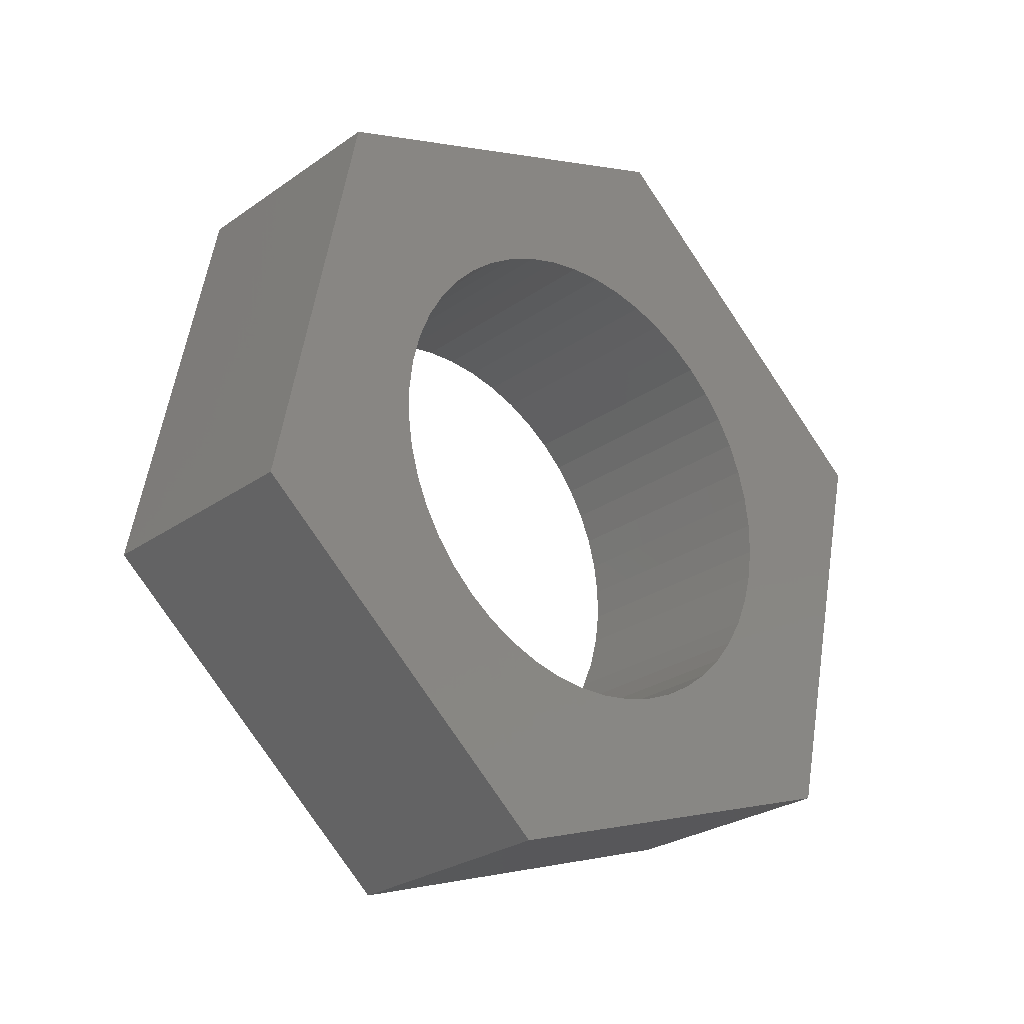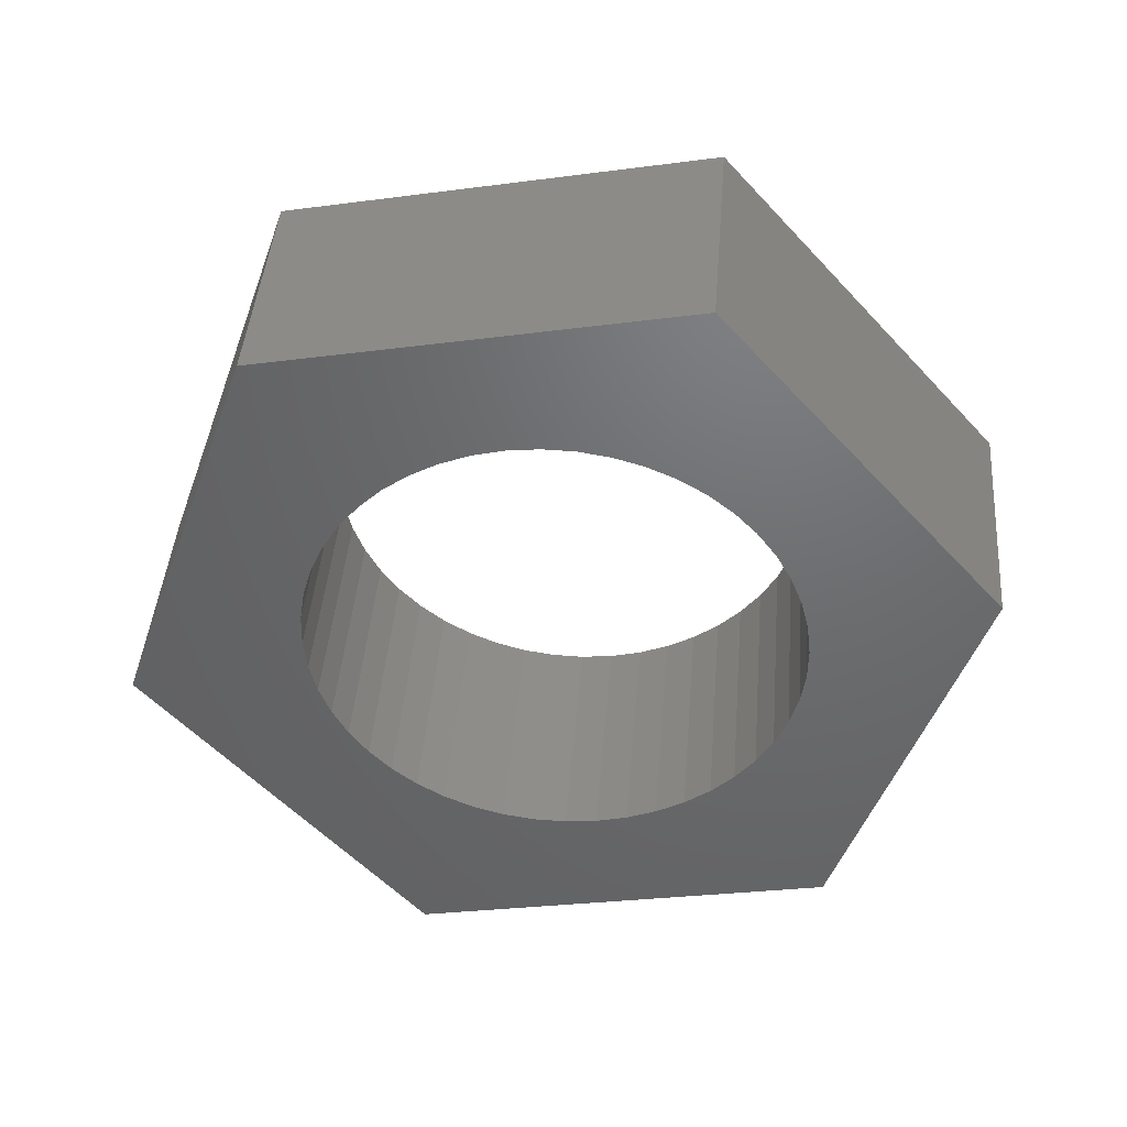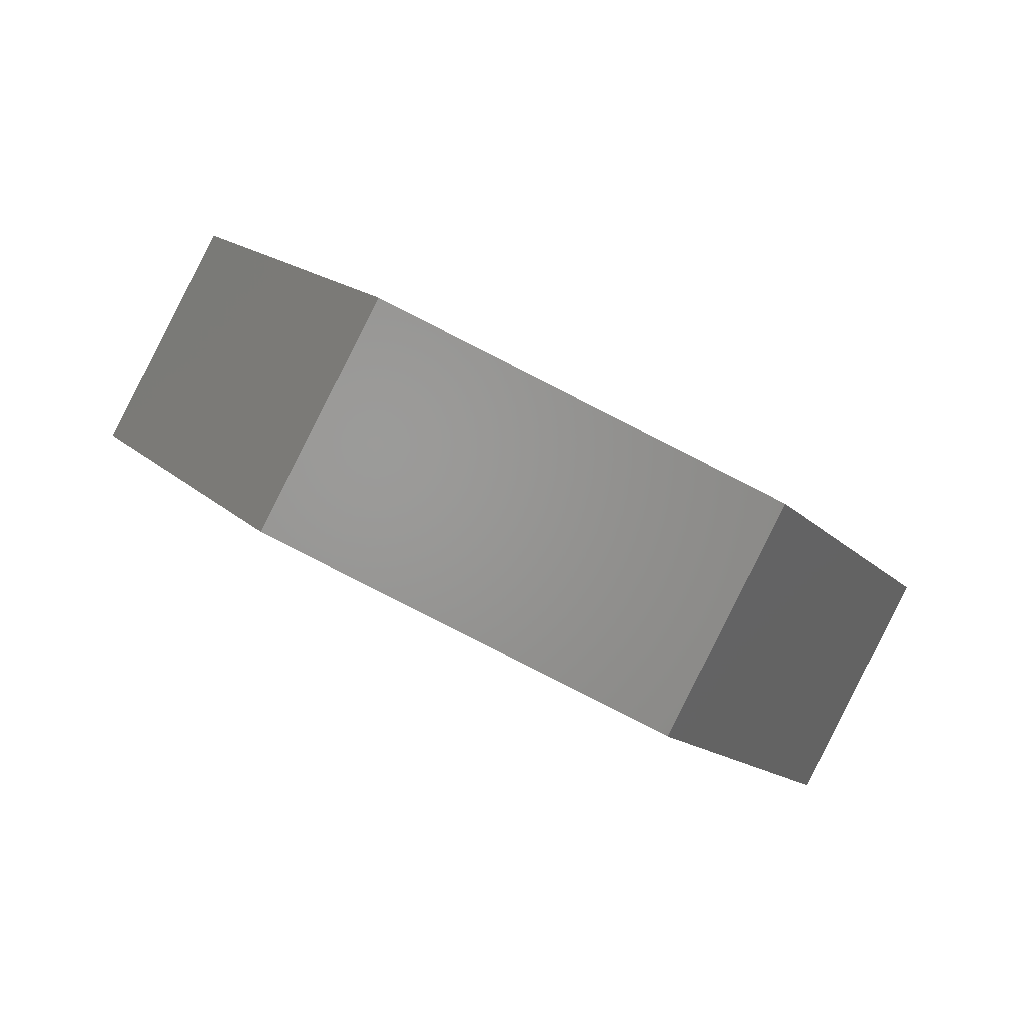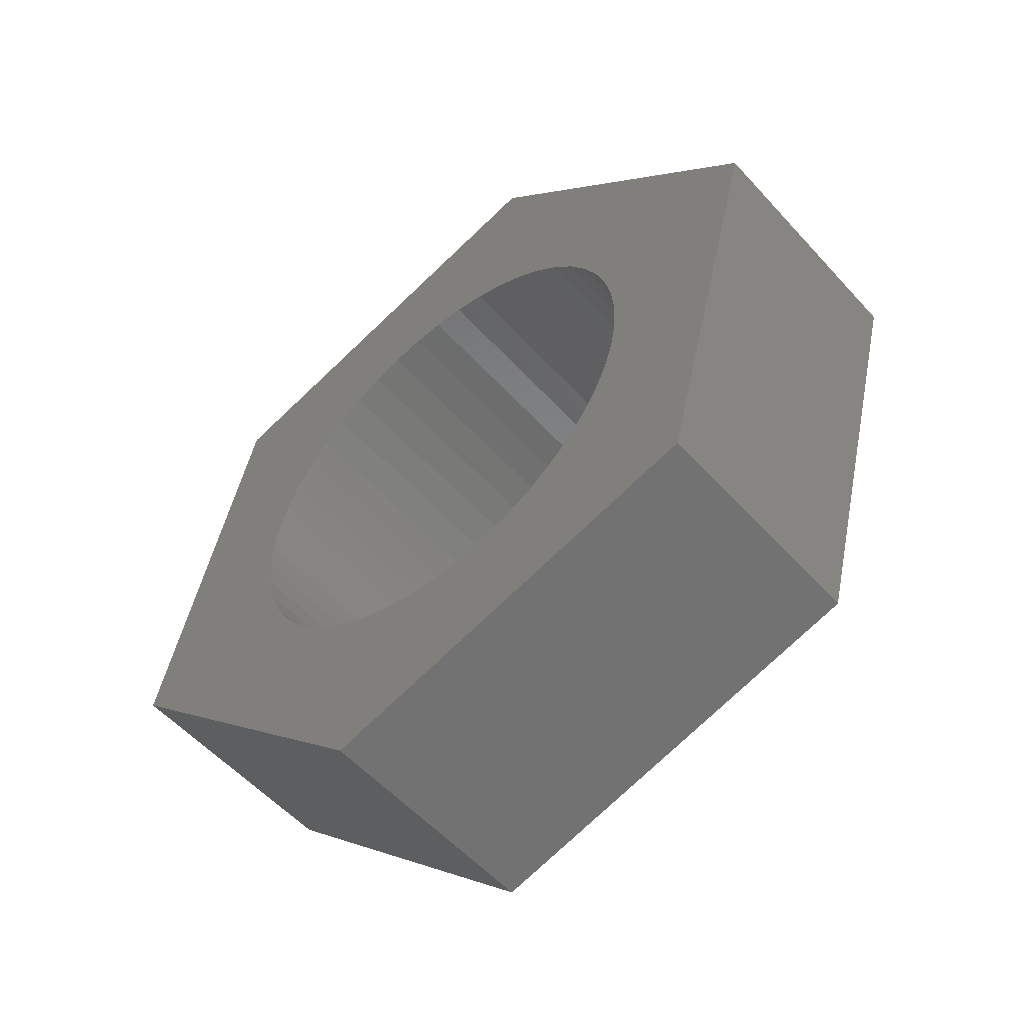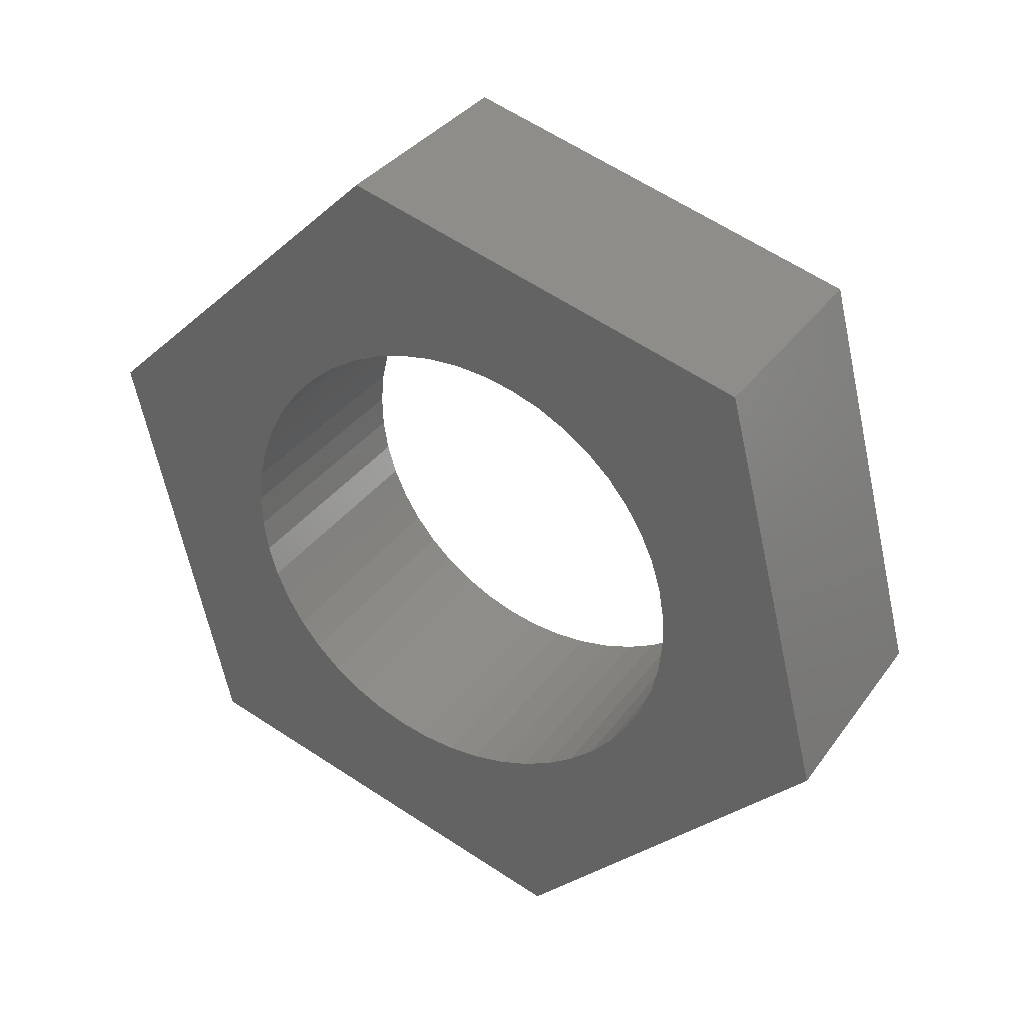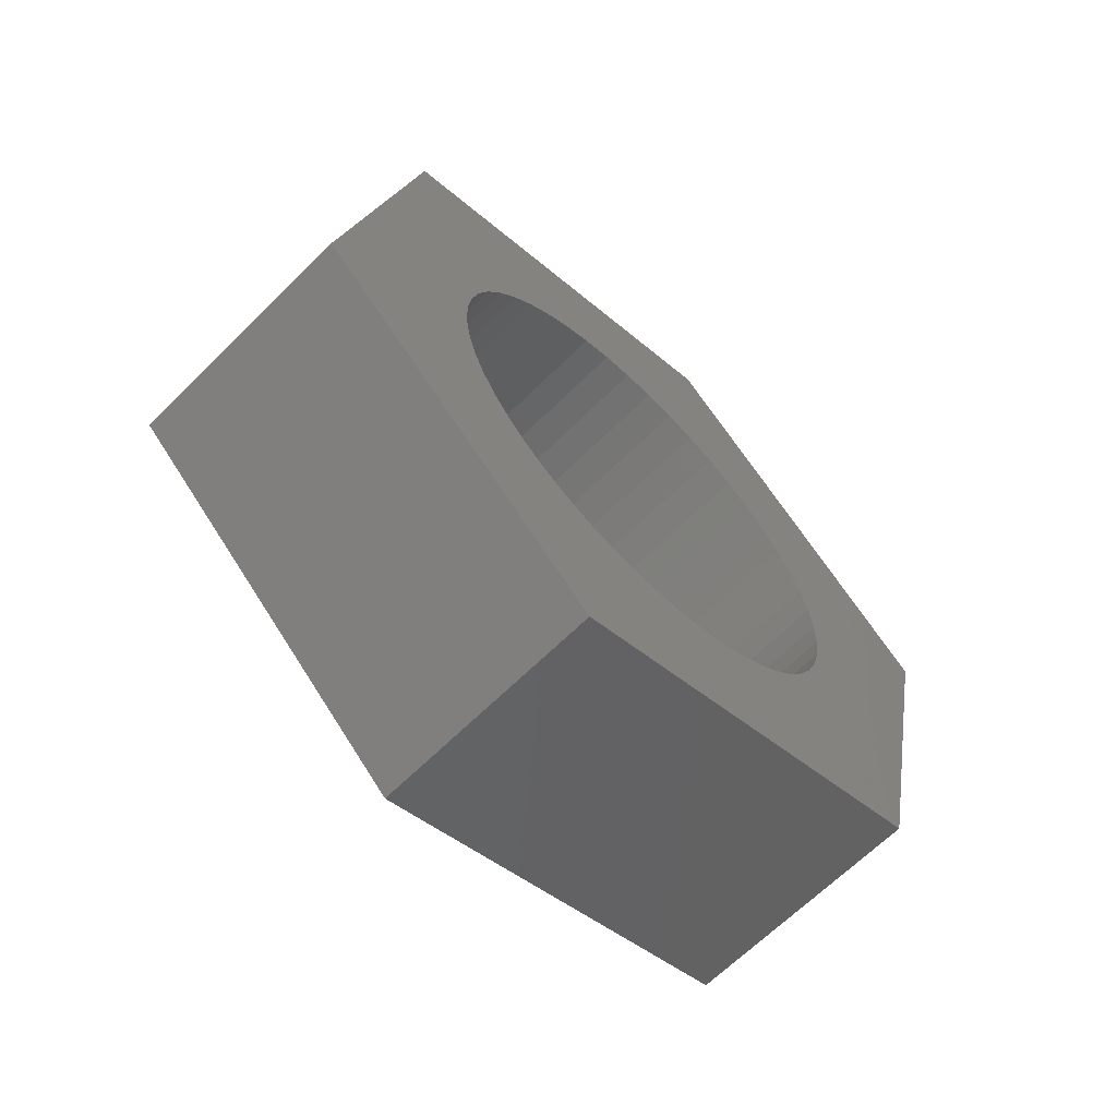
<metadata>
{"format":"stl","ext":"stl","renderer":"f3d","projection":"perspective","resolution":1024,"background":"white","views":[{"elev":-23.8,"azim":68.5,"up":"+Y"},{"elev":61.8,"azim":-83.7,"up":"+Z"},{"elev":67.3,"azim":120.3,"up":"+Z"},{"elev":-52.3,"azim":151.1,"up":"+Y"},{"elev":31.6,"azim":-40.0,"up":"+Y"},{"elev":-62.3,"azim":65.2,"up":"+Y"}]}
</metadata>
<code>
# stl→obj: 108 verts, 216 faces
v 442 59.61 1323
v 443.8 42.64 1327
v 432.6 59.35 1327
v 434.4 42.37 1330
v 444.4 49.23 1358
v 452 66.47 1351
v 442.6 66.21 1355
v 453.8 49.49 1355
v 436.7 71.27 1339
v 435.1 53.45 1333
v 435.1 54.76 1333
v 435.3 50.9 1334
v 435.2 52.16 1333
v 435.1 56.06 1333
v 435.1 57.33 1334
v 435.3 58.55 1334
v 435.5 59.69 1335
v 435.7 60.74 1335
v 449.7 37.58 1343
v 440.3 37.31 1346
v 435.8 48.58 1335
v 435.6 49.7 1334
v 437.3 45.25 1338
v 436.8 45.88 1337
v 436.5 46.65 1336
v 436.1 47.56 1336
v 438.1 44.45 1341
v 437.7 44.77 1340
v 444.4 55.02 1330
v 444.5 56.32 1330
v 444.5 57.59 1330
v 444.5 53.71 1330
v 444.7 58.81 1331
v 444.6 52.42 1330
v 444.9 59.95 1331
v 444.7 51.16 1330
v 436 61.68 1336
v 445.1 61 1332
v 444.9 49.97 1331
v 436.3 62.5 1337
v 445.4 61.94 1333
v 445.2 48.85 1331
v 436.7 63.17 1338
v 445.7 62.76 1334
v 445.5 47.82 1332
v 446.1 71.53 1336
v 437.5 64.06 1341
v 438 64.25 1342
v 437.1 63.7 1339
v 438.4 64.28 1343
v 438.9 64.13 1344
v 446.1 63.43 1335
v 445.9 46.92 1333
v 446.5 63.96 1336
v 446.2 46.14 1334
v 446.9 64.32 1337
v 446.6 45.51 1335
v 447.4 64.51 1338
v 447.1 45.03 1336
v 447.8 64.54 1340
v 447.5 44.71 1337
v 439.3 63.82 1345
v 448.3 64.39 1341
v 438.6 44.31 1342
v 448 44.57 1339
v 439.7 63.34 1347
v 448.7 64.08 1342
v 439 44.33 1343
v 448.4 44.59 1340
v 440.2 62.71 1348
v 449.1 63.6 1343
v 439.5 44.53 1344
v 448.9 44.79 1341
v 440.5 61.93 1349
v 449.5 62.97 1344
v 439.9 44.89 1346
v 449.3 45.15 1342
v 440.9 61.02 1350
v 449.9 62.19 1345
v 440.3 45.41 1347
v 449.7 45.67 1343
v 441.2 60 1350
v 450.3 61.28 1346
v 440.7 46.09 1348
v 450.1 46.35 1344
v 441.3 47.84 1350
v 441 46.9 1349
v 441.4 58.88 1351
v 450.6 60.26 1347
v 450.4 47.16 1345
v 441.7 57.68 1351
v 450.8 59.14 1347
v 450.7 48.1 1346
v 441.8 56.43 1352
v 451 57.94 1348
v 441.5 48.9 1350
v 450.9 49.16 1347
v 441.9 55.13 1352
v 451.2 56.69 1348
v 441.7 50.04 1351
v 451.1 50.3 1348
v 442 53.83 1352
v 451.3 55.39 1348
v 441.9 51.26 1351
v 451.2 51.52 1348
v 441.9 52.53 1352
v 451.3 54.09 1348
v 451.3 52.79 1348
f 1 2 3
f 2 4 3
f 5 6 7
f 8 6 5
f 9 1 3
f 10 11 3
f 4 12 3
f 12 13 3
f 13 10 3
f 11 14 3
f 14 15 3
f 15 16 3
f 16 17 3
f 17 18 3
f 18 9 3
f 2 19 4
f 19 20 4
f 21 22 4
f 22 12 4
f 23 24 4
f 24 25 4
f 25 26 4
f 26 21 4
f 20 27 4
f 27 28 4
f 28 23 4
f 11 29 14
f 29 30 14
f 30 15 14
f 30 31 15
f 31 16 15
f 10 32 11
f 32 29 11
f 31 33 16
f 33 17 16
f 13 34 10
f 34 32 10
f 33 35 17
f 35 18 17
f 12 36 13
f 36 34 13
f 37 9 18
f 35 38 18
f 38 37 18
f 22 39 12
f 39 36 12
f 40 9 37
f 38 41 37
f 41 40 37
f 21 42 22
f 42 39 22
f 43 9 40
f 41 44 40
f 44 43 40
f 26 45 21
f 45 42 21
f 46 1 9
f 7 46 9
f 47 48 9
f 43 49 9
f 49 47 9
f 48 50 9
f 50 51 9
f 51 7 9
f 44 52 43
f 52 49 43
f 25 53 26
f 53 45 26
f 52 54 49
f 54 47 49
f 24 55 25
f 55 53 25
f 54 56 47
f 56 48 47
f 23 57 24
f 57 55 24
f 56 58 48
f 58 50 48
f 28 59 23
f 59 57 23
f 58 60 50
f 60 51 50
f 27 61 28
f 61 59 28
f 62 7 51
f 60 63 51
f 63 62 51
f 20 64 27
f 64 65 27
f 65 61 27
f 66 7 62
f 63 67 62
f 67 66 62
f 20 68 64
f 68 69 64
f 69 65 64
f 70 7 66
f 67 71 66
f 71 70 66
f 20 72 68
f 72 73 68
f 73 69 68
f 74 7 70
f 71 75 70
f 75 74 70
f 20 76 72
f 76 77 72
f 77 73 72
f 78 7 74
f 75 79 74
f 79 78 74
f 20 80 76
f 80 81 76
f 81 77 76
f 82 7 78
f 79 83 78
f 83 82 78
f 20 84 80
f 84 85 80
f 85 81 80
f 19 8 20
f 8 5 20
f 5 86 20
f 86 87 20
f 87 84 20
f 88 7 82
f 83 89 82
f 89 88 82
f 87 90 84
f 90 85 84
f 91 7 88
f 89 92 88
f 92 91 88
f 86 93 87
f 93 90 87
f 5 7 91
f 94 5 91
f 92 95 91
f 95 94 91
f 5 96 86
f 96 97 86
f 97 93 86
f 98 5 94
f 95 99 94
f 99 98 94
f 5 100 96
f 100 101 96
f 101 97 96
f 102 5 98
f 99 103 98
f 103 102 98
f 5 104 100
f 104 105 100
f 105 101 100
f 106 5 102
f 103 107 102
f 107 106 102
f 5 106 104
f 106 108 104
f 108 105 104
f 107 108 106
f 6 46 7
f 46 41 1
f 41 38 1
f 38 35 1
f 35 33 1
f 33 31 1
f 31 30 1
f 30 29 1
f 29 32 1
f 32 34 1
f 34 2 1
f 53 55 2
f 39 42 2
f 42 45 2
f 45 53 2
f 55 57 2
f 57 59 2
f 59 19 2
f 34 36 2
f 36 39 2
f 46 44 41
f 46 52 44
f 60 58 46
f 6 67 46
f 67 63 46
f 63 60 46
f 58 56 46
f 56 54 46
f 54 52 46
f 61 19 59
f 65 19 61
f 6 71 67
f 69 19 65
f 6 75 71
f 73 19 69
f 6 79 75
f 77 19 73
f 6 83 79
f 81 19 77
f 6 89 83
f 85 19 81
f 85 90 19
f 90 8 19
f 6 92 89
f 6 95 92
f 93 8 90
f 6 99 95
f 97 8 93
f 6 8 99
f 8 103 99
f 101 8 97
f 8 107 103
f 105 8 101
f 8 108 107
f 108 8 105

</code>
